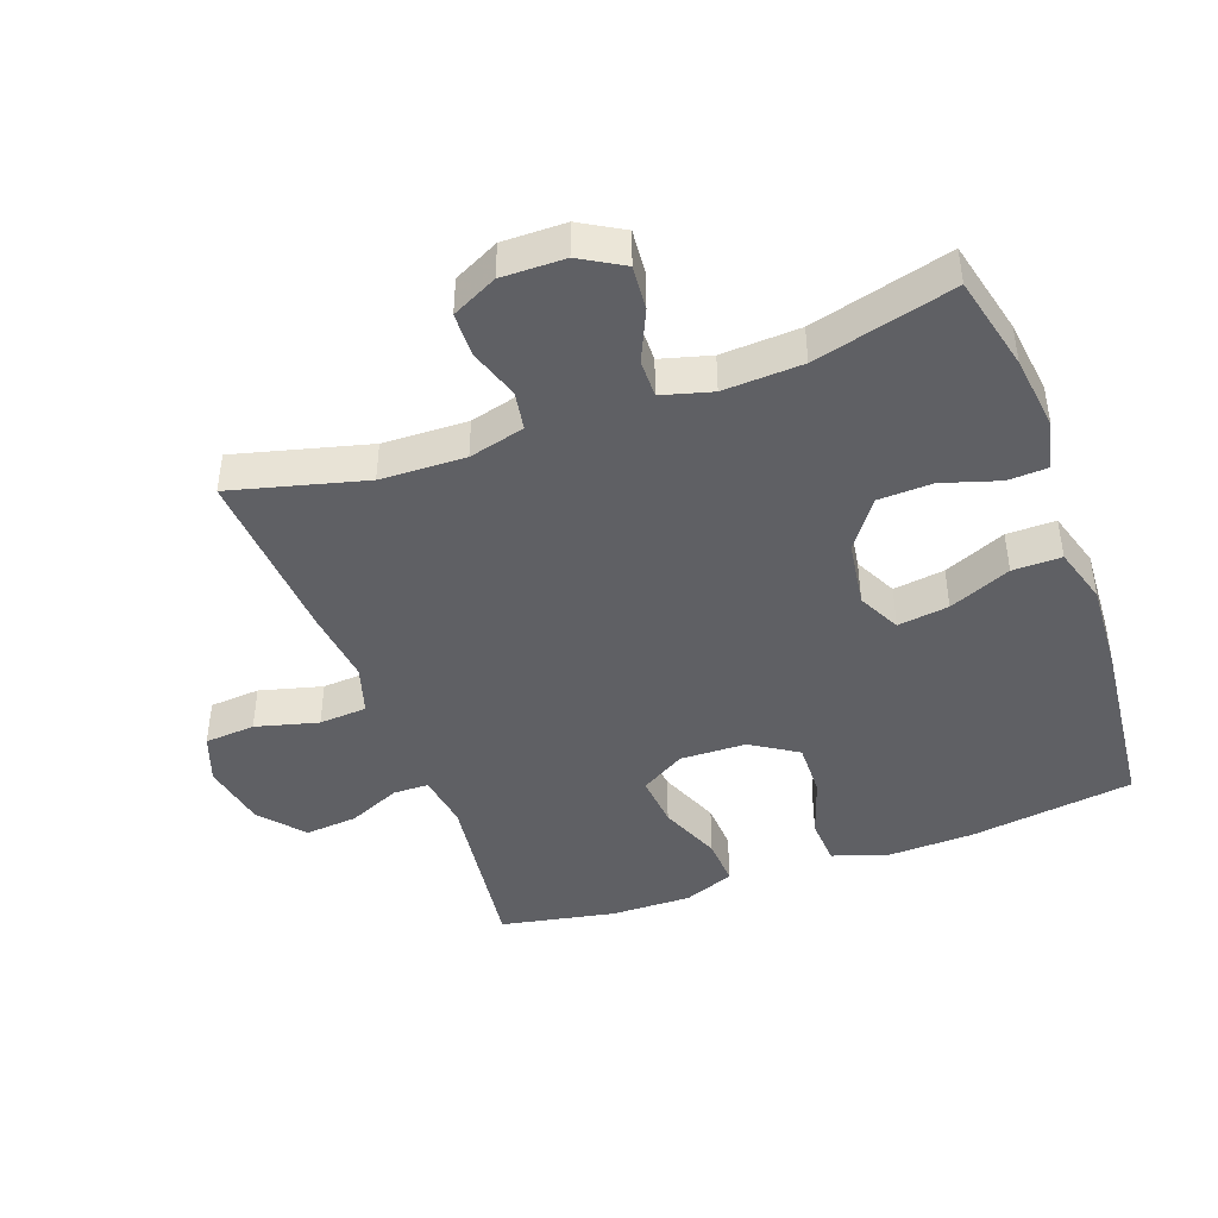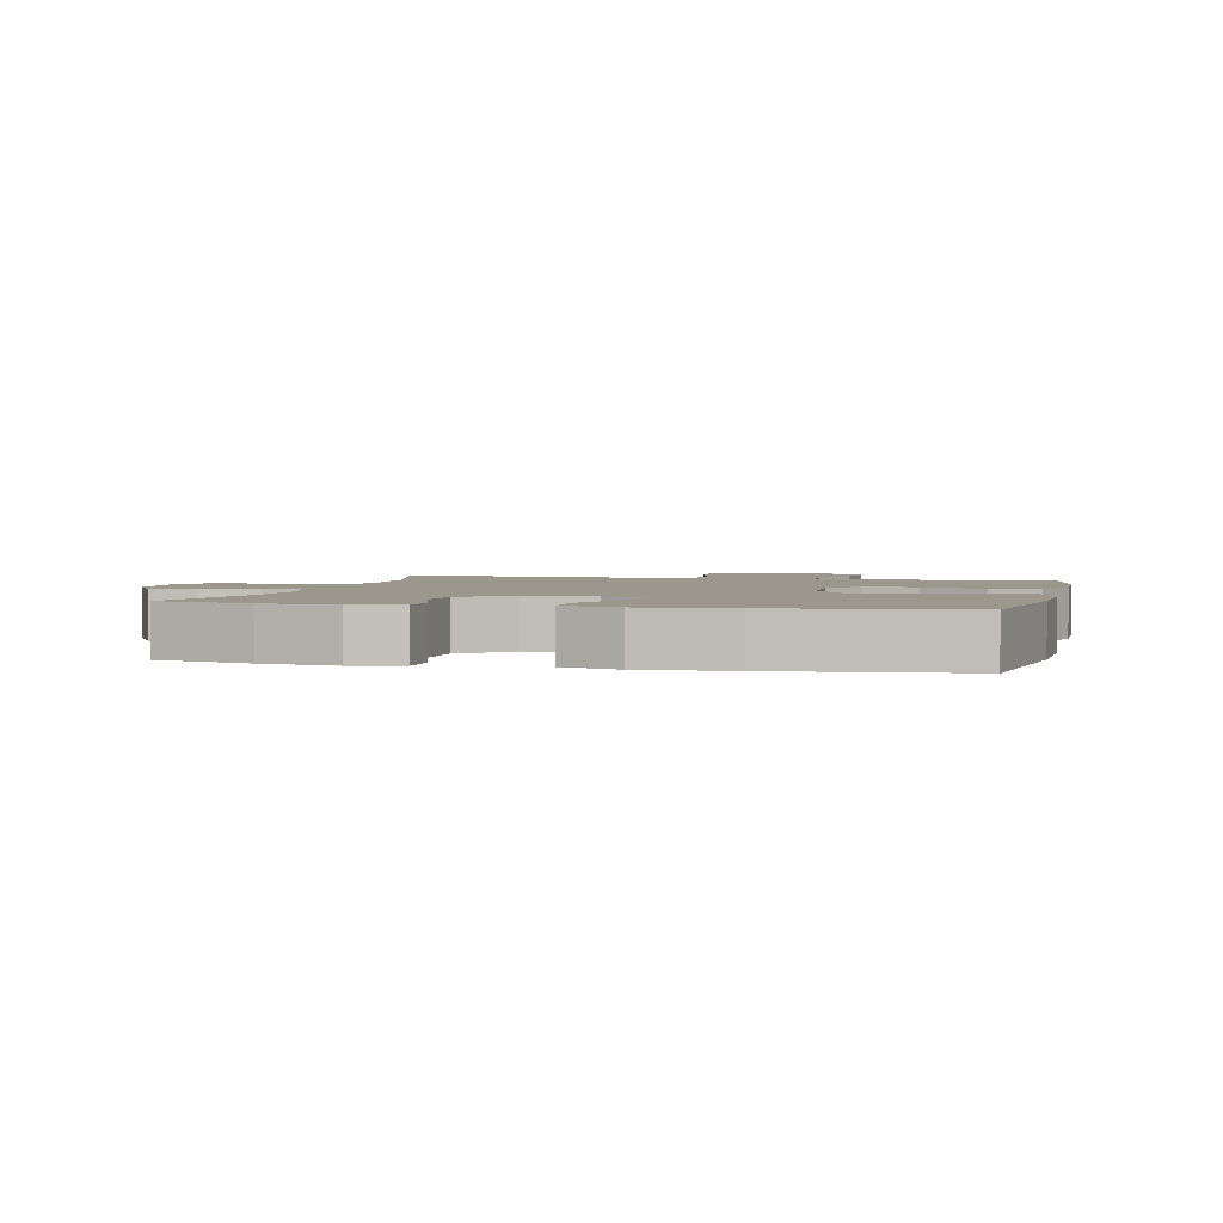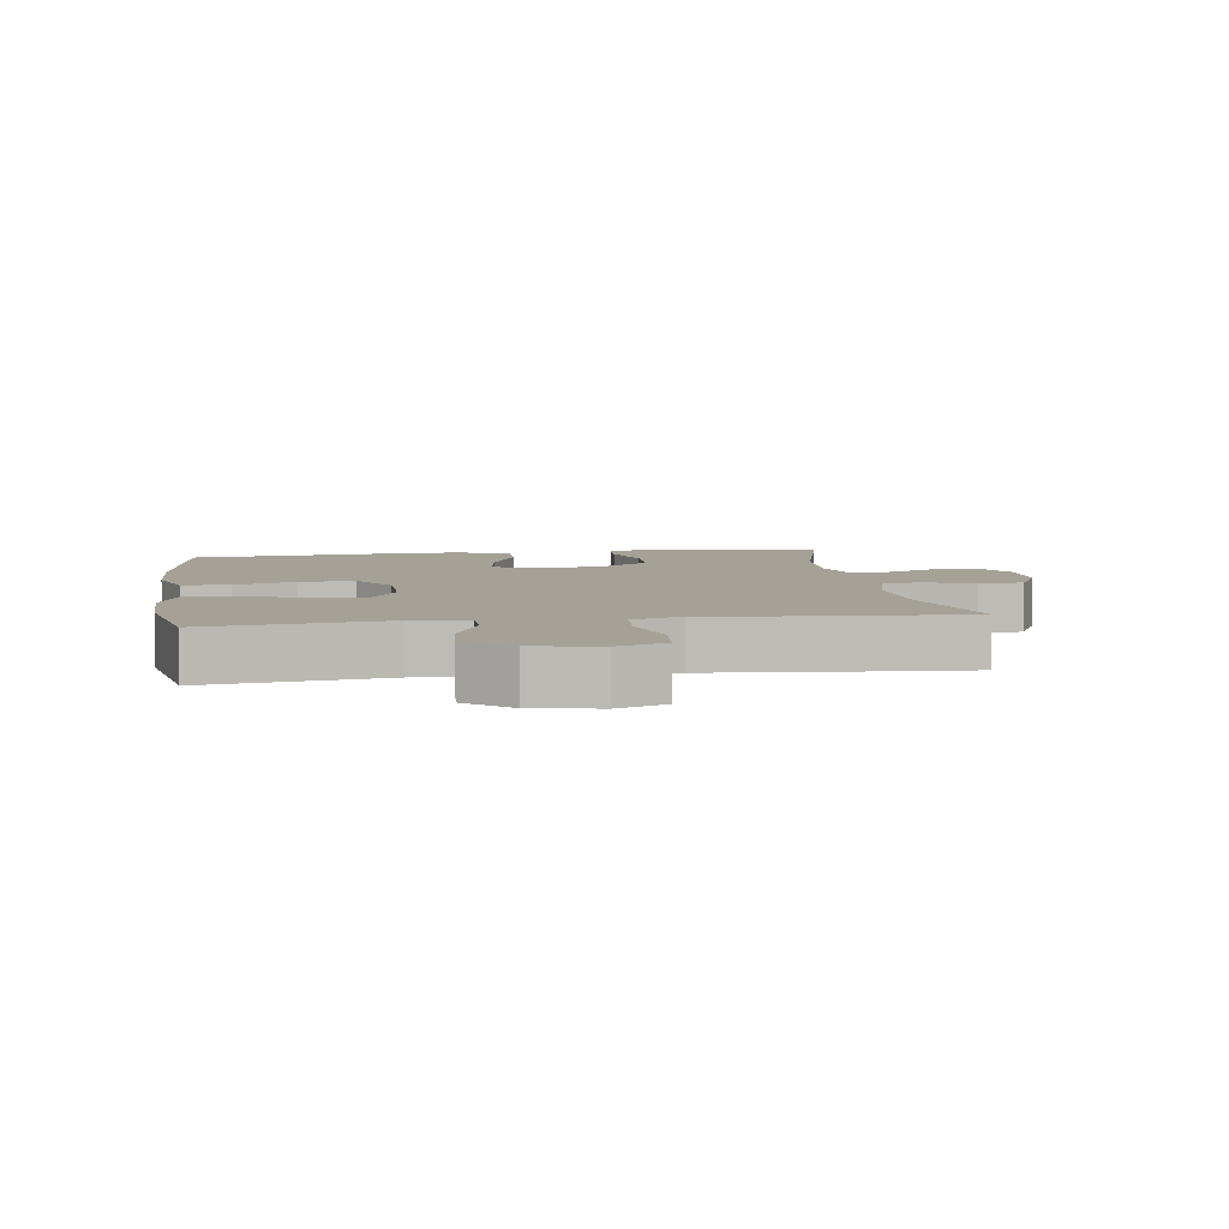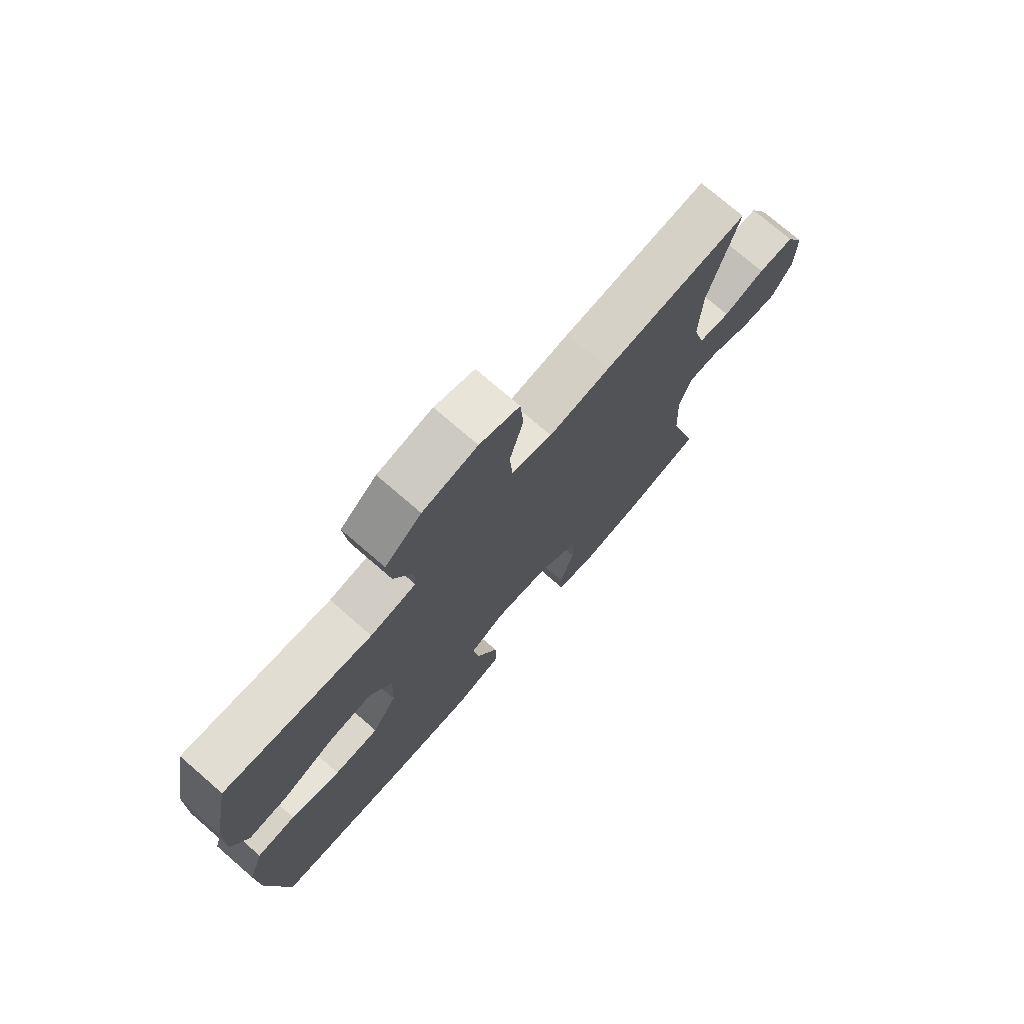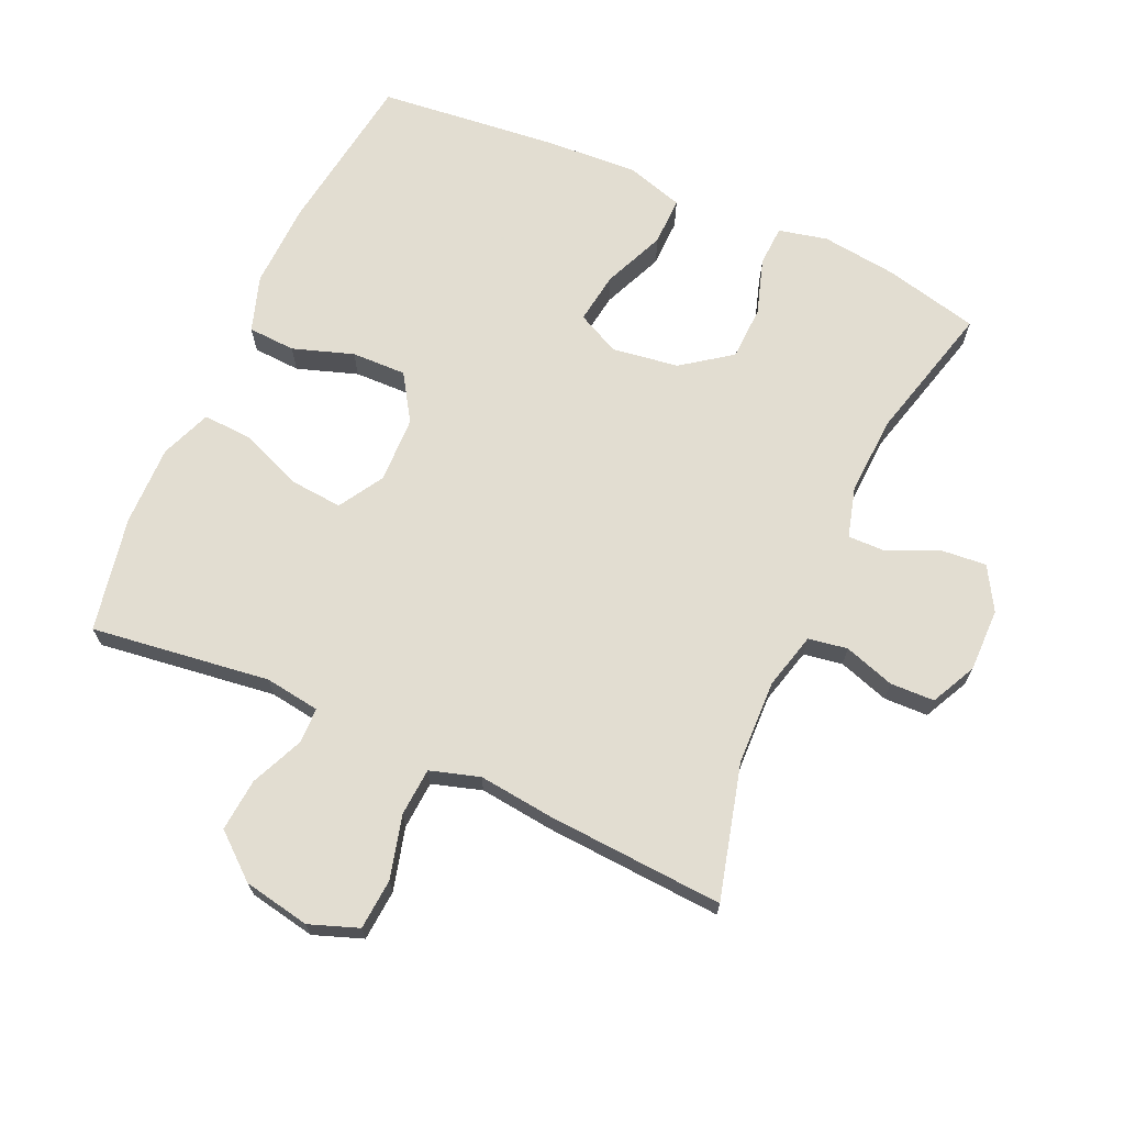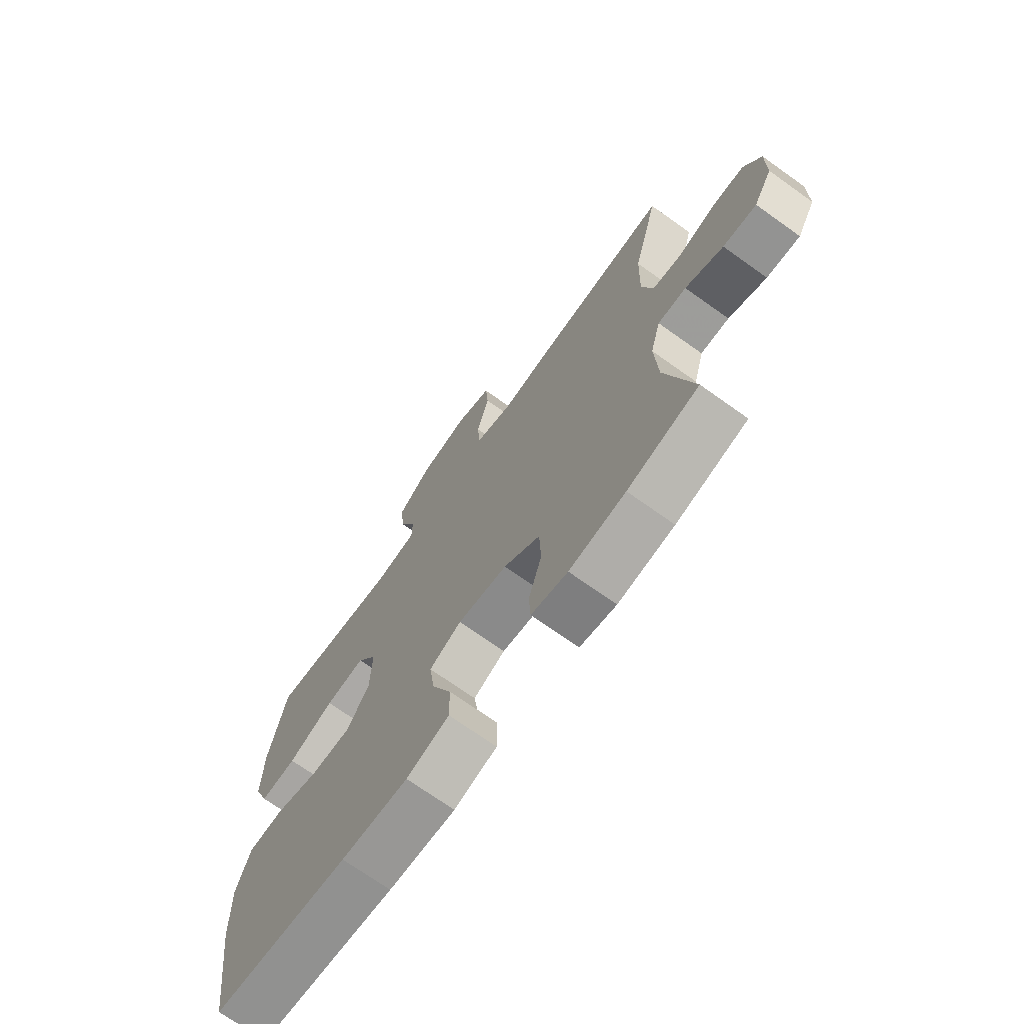
<metadata>
{"format":"obj","ext":"obj","renderer":"f3d","projection":"perspective","resolution":1024,"background":"white","views":[{"elev":-43.8,"azim":110.1,"up":"+Y"},{"elev":2.6,"azim":-166.7,"up":"+Y"},{"elev":6.1,"azim":-8.3,"up":"+Y"},{"elev":74.8,"azim":-49.1,"up":"+Z"},{"elev":68.6,"azim":24.2,"up":"+Y"},{"elev":-71.2,"azim":54.5,"up":"+Z"}]}
</metadata>
<code>
v 0.5 0.07 0.5
v 0.447 0.07 0.297
v 0.443 0.07 0.168
v 0.465 0.07 0.083
v 0.524 0.07 0.073
v 0.601 0.07 0.098
v 0.668 0.07 0.096
v 0.702 0.07 0.027
v 0.701 0.07 -0.069
v 0.663 0.07 -0.134
v 0.595 0.07 -0.128
v 0.518 0.07 -0.093
v 0.46 0.07 -0.092
v 0.439 0.07 -0.168
v 0.445 0.07 -0.288
v 0.5 0.07 -0.5
v 0.356 0.07 -0.534
v 0.242 0.07 -0.548
v 0.168 0.07 -0.531
v 0.165 0.07 -0.47
v 0.192 0.07 -0.384
v 0.189 0.07 -0.302
v 0.115 0.07 -0.248
v 0.014 0.07 -0.233
v -0.051 0.07 -0.265
v -0.04 0.07 -0.343
v 0 0.07 -0.437
v 0.001 0.07 -0.511
v -0.086 0.07 -0.537
v -0.222 0.07 -0.529
v -0.5 0.07 -0.5
v -0.535 0.07 -0.25
v -0.539 0.07 -0.12
v -0.511 0.07 -0.035
v -0.439 0.07 -0.031
v -0.347 0.07 -0.062
v -0.264 0.07 -0.064
v -0.219 0.07 0.006
v -0.216 0.07 0.107
v -0.257 0.07 0.175
v -0.338 0.07 0.168
v -0.432 0.07 0.13
v -0.506 0.07 0.126
v -0.536 0.07 0.203
v -0.534 0.07 0.325
v -0.5 0.07 0.5
v -0.229 0.07 0.464
v -0.145 0.07 0.476
v -0.144 0.07 0.53
v -0.179 0.07 0.61
v -0.186 0.07 0.69
v -0.119 0.07 0.746
v -0.018 0.07 0.765
v 0.056 0.07 0.738
v 0.062 0.07 0.661
v 0.037 0.07 0.566
v 0.042 0.07 0.493
v 0.117 0.07 0.47
v 0.231 0.07 0.483
v 0.5 0 0.5
v 0.447 0 0.297
v 0.443 0 0.168
v 0.465 0 0.083
v 0.524 0 0.073
v 0.601 0 0.098
v 0.668 0 0.096
v 0.702 0 0.027
v 0.701 0 -0.069
v 0.663 0 -0.134
v 0.595 0 -0.128
v 0.518 0 -0.093
v 0.46 0 -0.092
v 0.439 0 -0.168
v 0.445 0 -0.288
v 0.5 0 -0.5
v 0.356 0 -0.534
v 0.242 0 -0.548
v 0.168 0 -0.531
v 0.165 0 -0.47
v 0.192 0 -0.384
v 0.189 0 -0.302
v 0.115 0 -0.248
v 0.014 0 -0.233
v -0.051 0 -0.265
v -0.04 0 -0.343
v 0 0 -0.437
v 0.001 0 -0.511
v -0.086 0 -0.537
v -0.222 0 -0.529
v -0.5 0 -0.5
v -0.535 0 -0.25
v -0.539 0 -0.12
v -0.511 0 -0.035
v -0.439 0 -0.031
v -0.347 0 -0.062
v -0.264 0 -0.064
v -0.219 0 0.006
v -0.216 0 0.107
v -0.257 0 0.175
v -0.338 0 0.168
v -0.432 0 0.13
v -0.506 0 0.126
v -0.536 0 0.203
v -0.534 0 0.325
v -0.5 0 0.5
v -0.229 0 0.464
v -0.145 0 0.476
v -0.144 0 0.53
v -0.179 0 0.61
v -0.186 0 0.69
v -0.119 0 0.746
v -0.018 0 0.765
v 0.056 0 0.738
v 0.062 0 0.661
v 0.037 0 0.566
v 0.042 0 0.493
v 0.117 0 0.47
v 0.231 0 0.483
f 58 59 1 2
f 57 58 2 3
f 53 54 55 56
f 53 56 57
f 52 53 57
f 49 50 51 52
f 48 49 52 57
f 47 48 57 3
f 41 42 43 44
f 40 41 44 45
f 33 34 35 36
f 33 36 37
f 32 33 37
f 31 32 37
f 30 31 37 38
f 26 27 28 29
f 25 26 29 30
f 18 19 20 21
f 18 21 22
f 15 16 17 18
f 14 15 18 22
f 13 14 22 23
f 9 10 11 12
f 9 12 13
f 8 9 13
f 5 6 7 8
f 4 5 8 13
f 40 45 46 47
f 39 40 47 3
f 25 30 38 39
f 24 25 39 3
f 13 23 24
f 3 4 13 24
f 61 60 118 117
f 62 61 117 116
f 115 114 113 112
f 116 115 112
f 116 112 111
f 111 110 109 108
f 116 111 108 107
f 62 116 107 106
f 103 102 101 100
f 104 103 100 99
f 95 94 93 92
f 96 95 92
f 96 92 91
f 96 91 90
f 97 96 90 89
f 88 87 86 85
f 89 88 85 84
f 80 79 78 77
f 81 80 77
f 77 76 75 74
f 81 77 74 73
f 82 81 73 72
f 71 70 69 68
f 72 71 68
f 72 68 67
f 67 66 65 64
f 72 67 64 63
f 106 105 104 99
f 62 106 99 98
f 98 97 89 84
f 62 98 84 83
f 83 82 72
f 83 72 63 62
f 1 60 61 2
f 2 61 62 3
f 3 62 63 4
f 4 63 64 5
f 5 64 65 6
f 6 65 66 7
f 7 66 67 8
f 8 67 68 9
f 9 68 69 10
f 10 69 70 11
f 11 70 71 12
f 12 71 72 13
f 13 72 73 14
f 14 73 74 15
f 15 74 75 16
f 16 75 76 17
f 17 76 77 18
f 18 77 78 19
f 19 78 79 20
f 20 79 80 21
f 21 80 81 22
f 22 81 82 23
f 23 82 83 24
f 24 83 84 25
f 25 84 85 26
f 26 85 86 27
f 27 86 87 28
f 28 87 88 29
f 29 88 89 30
f 30 89 90 31
f 31 90 91 32
f 32 91 92 33
f 33 92 93 34
f 34 93 94 35
f 35 94 95 36
f 36 95 96 37
f 37 96 97 38
f 38 97 98 39
f 39 98 99 40
f 40 99 100 41
f 41 100 101 42
f 42 101 102 43
f 43 102 103 44
f 44 103 104 45
f 45 104 105 46
f 46 105 106 47
f 47 106 107 48
f 48 107 108 49
f 49 108 109 50
f 50 109 110 51
f 51 110 111 52
f 52 111 112 53
f 53 112 113 54
f 54 113 114 55
f 55 114 115 56
f 56 115 116 57
f 57 116 117 58
f 58 117 118 59
f 59 118 60 1

</code>
